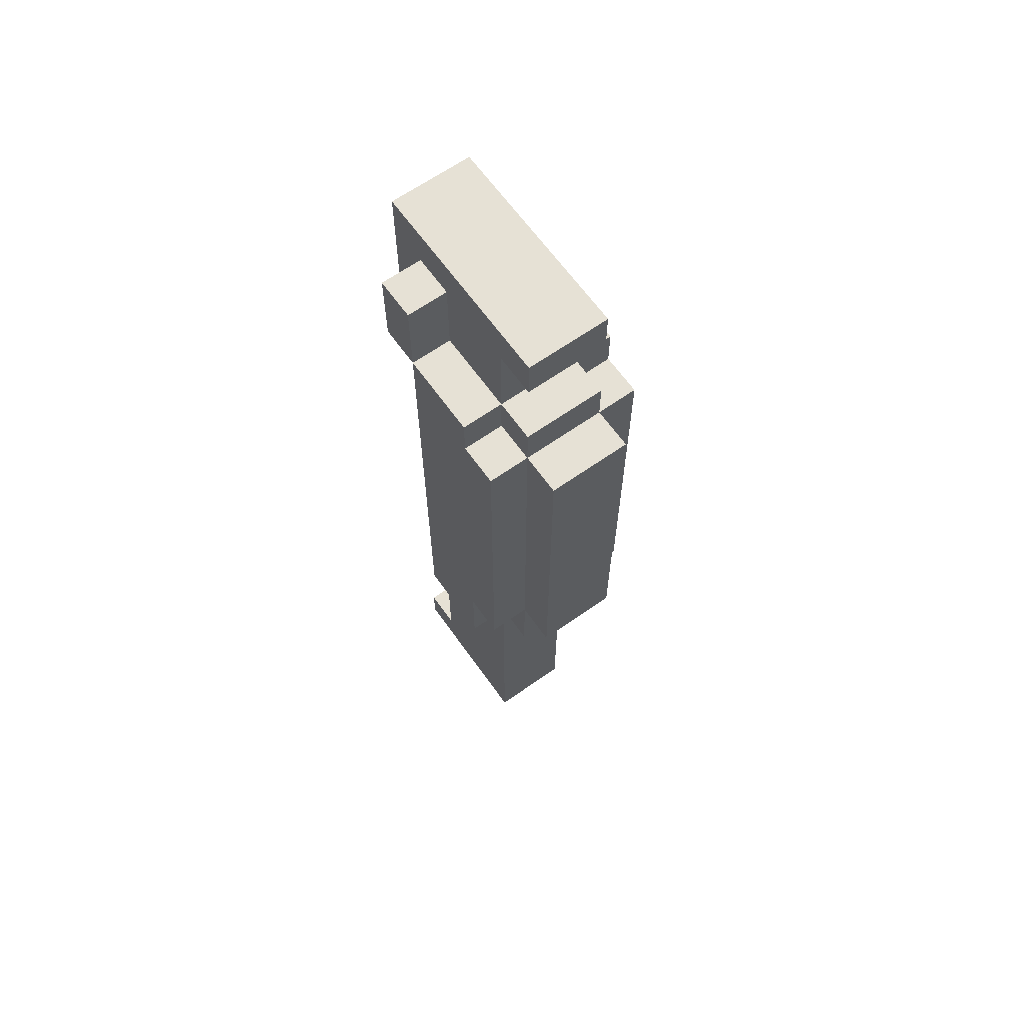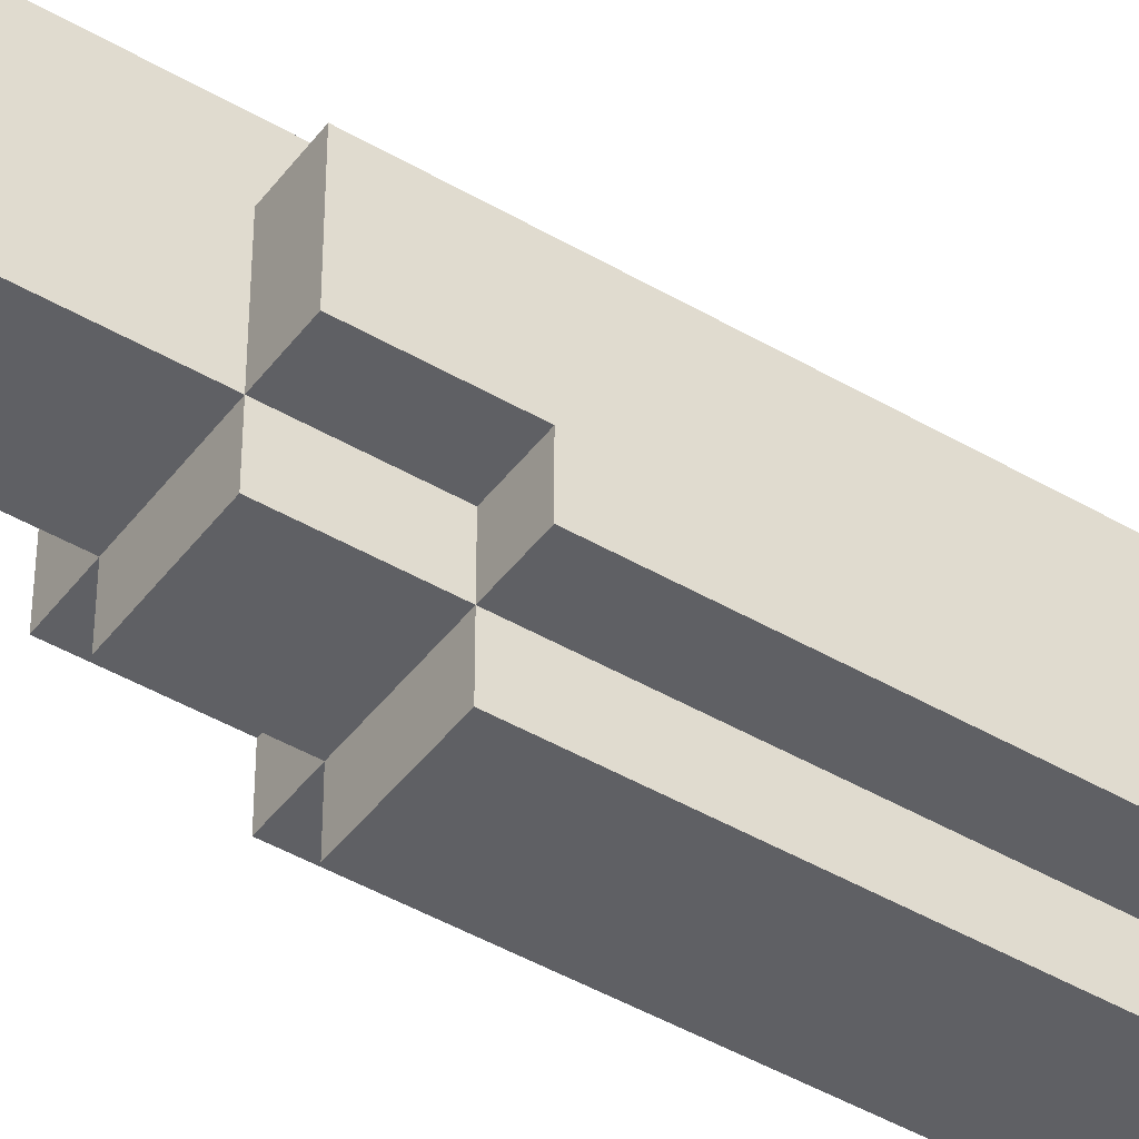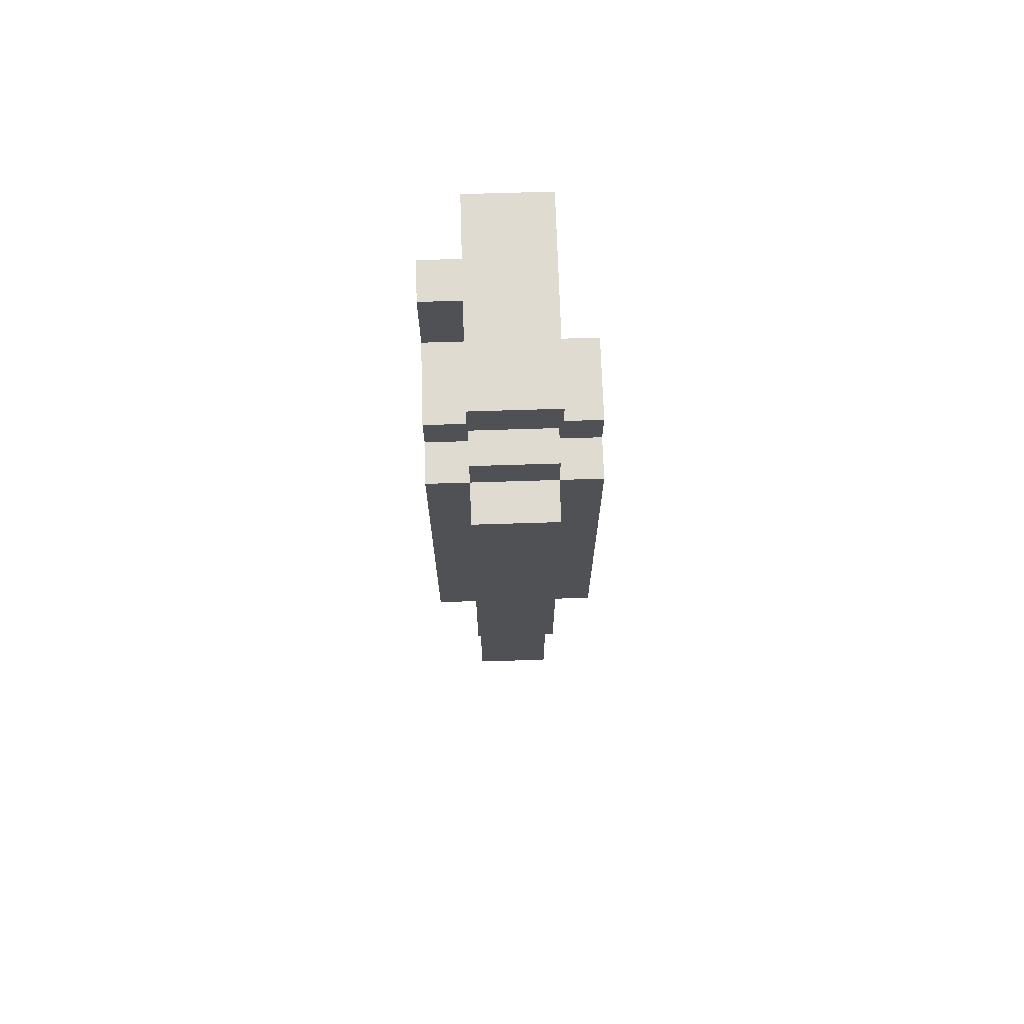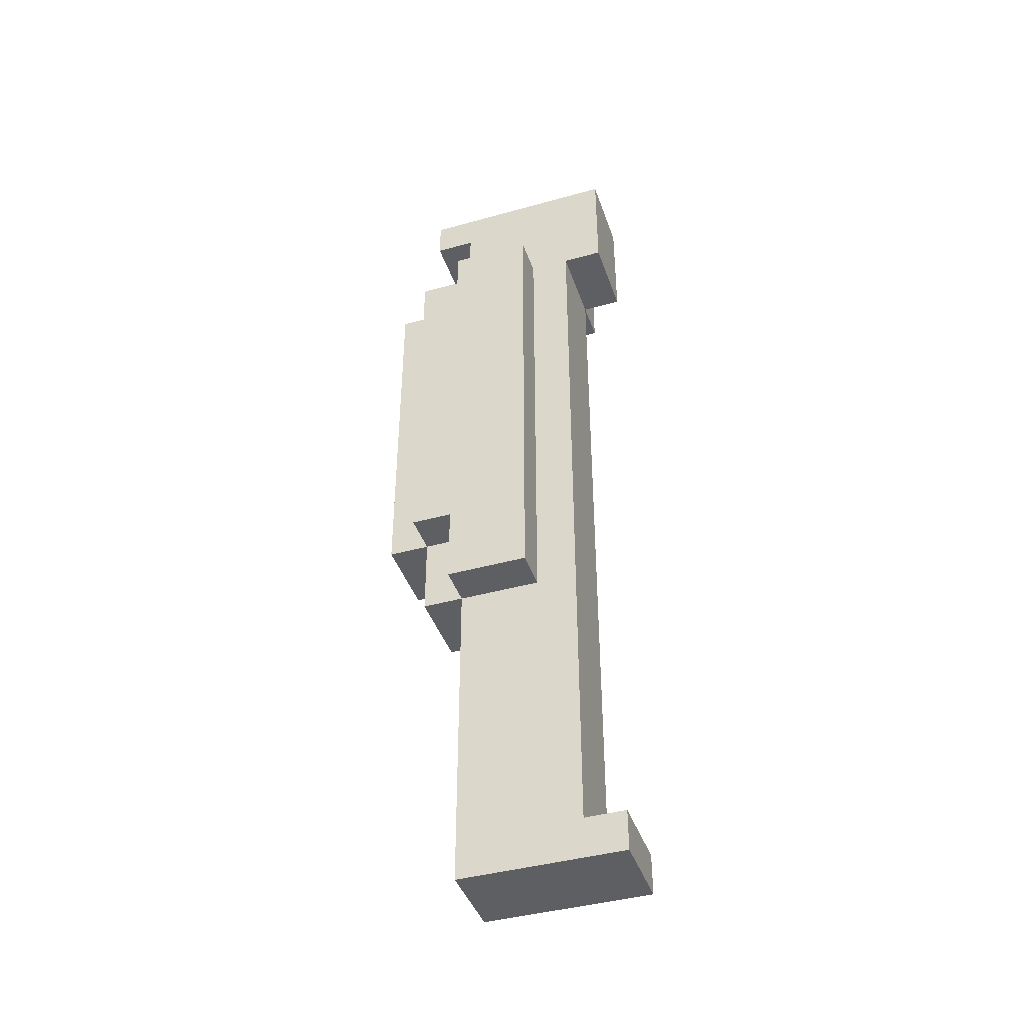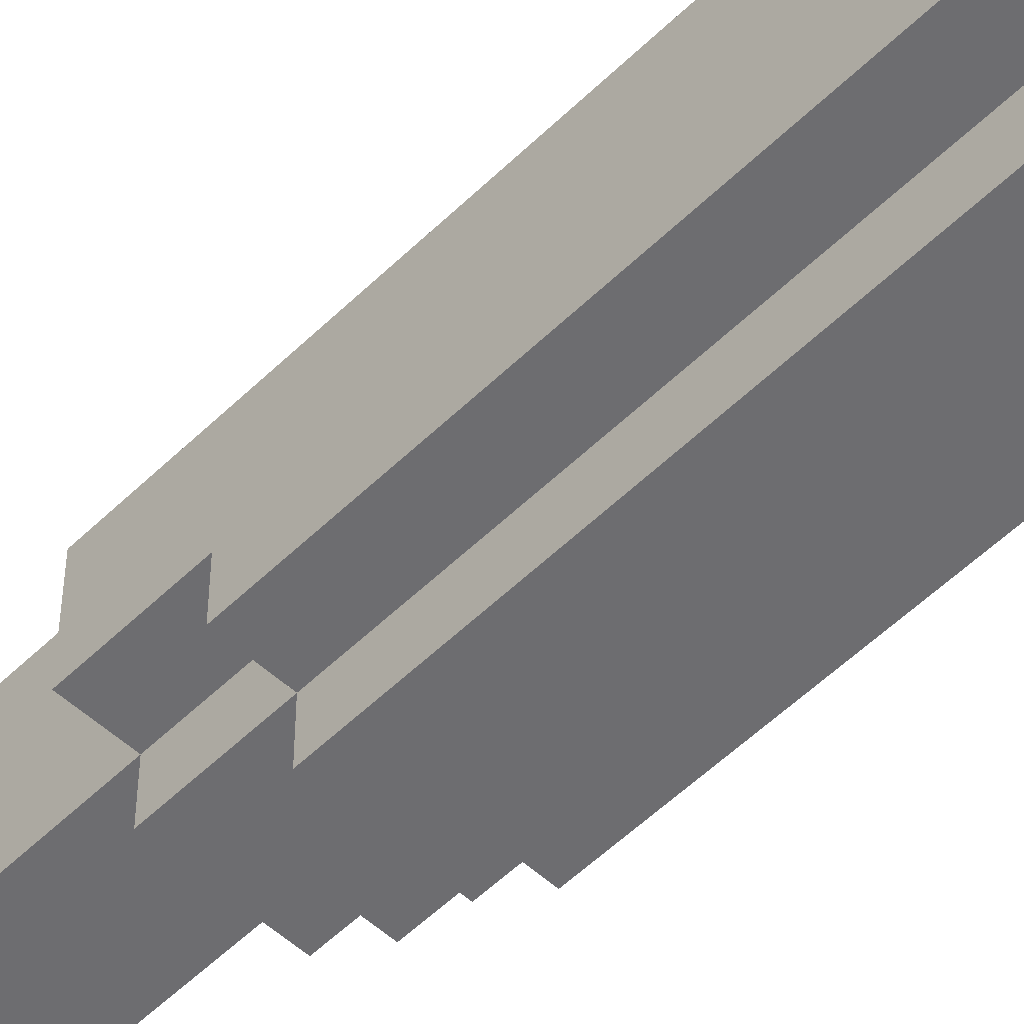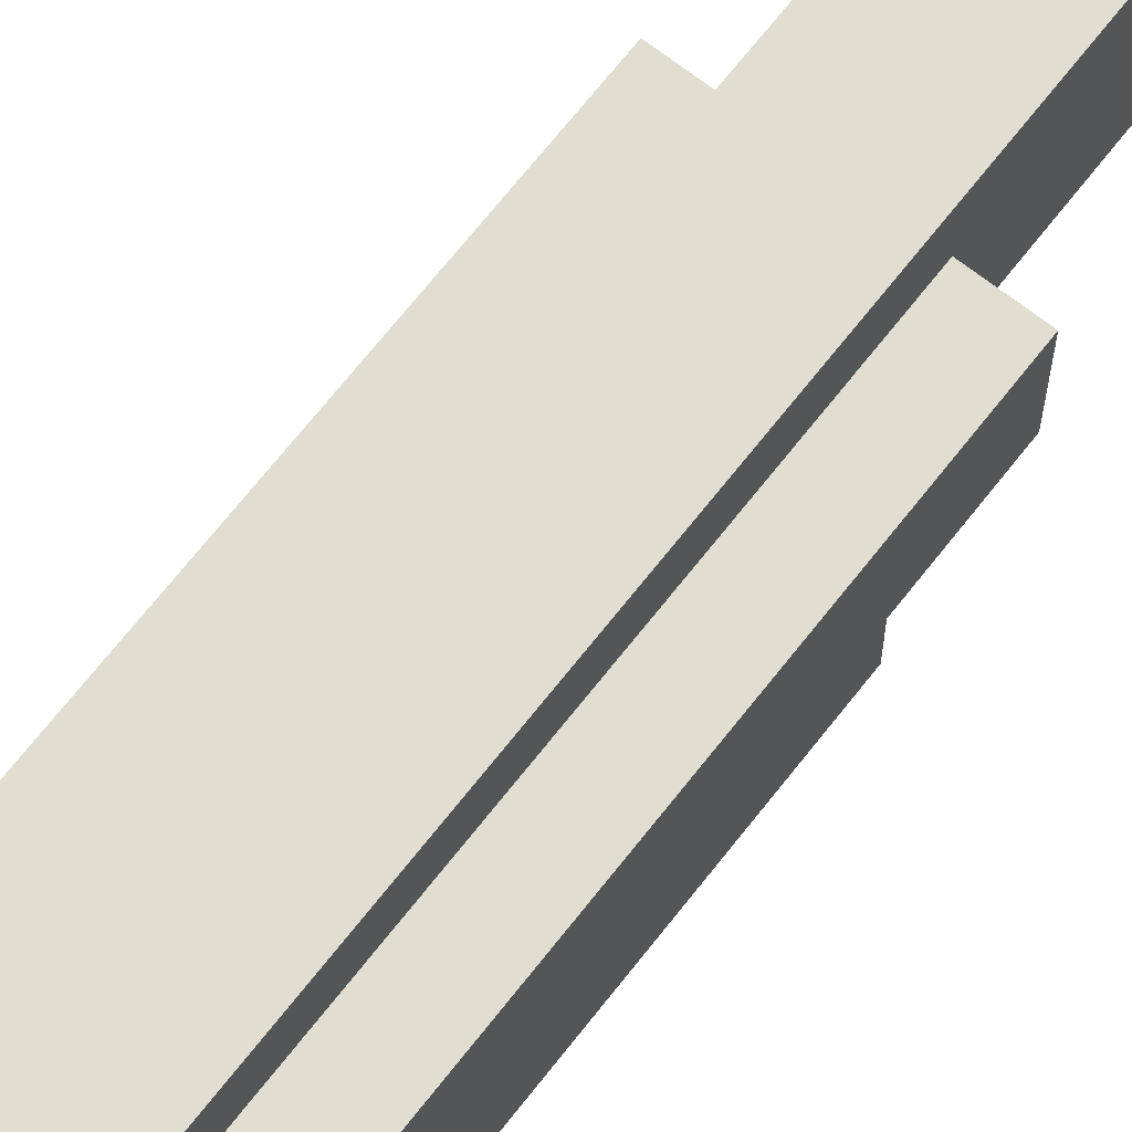
<metadata>
{"format":"obj","ext":"obj","renderer":"f3d","projection":"perspective","resolution":1024,"background":"white","views":[{"elev":64.7,"azim":144.6,"up":"+Y"},{"elev":-44.5,"azim":55.6,"up":"+Z"},{"elev":70.0,"azim":178.2,"up":"+Y"},{"elev":-42.0,"azim":-71.5,"up":"+Y"},{"elev":-54.1,"azim":135.9,"up":"+Z"},{"elev":68.6,"azim":-142.0,"up":"+Z"}]}
</metadata>
<code>
o
v 4.9 1.4 0.1
v 4.9 1.4 -0.1
v 4.9 1.6 -0.1
v 4.9 1.6 -0.2
v 4.9 2.3 -0.1
v 4.9 2.3 -0.2
v 4.9 2.5 -0.1
v 4.9 2.5 -0.2
v 4.9 2.6 0.1
v 4.9 2.6 -0.1
v 5 0.6 0.3
v 5 0.6 -0.1
v 5 0.7 0.3
v 5 0.7 0.2
v 5 1.2 0.1
v 5 1.2 0
v 5 1.3 0
v 5 1.3 -0.1
v 5 1.4 0.1
v 5 1.4 -0.1
v 5 1.4 -0.2
v 5 1.5 -0.1
v 5 1.5 -0.2
v 5 1.6 -0.1
v 5 1.6 -0.2
v 5 1.6 -0.3
v 5 2.3 -0.2
v 5 2.4 -0.2
v 5 2.4 -0.3
v 5 2.5 -0.1
v 5 2.5 -0.2
v 5 2.5 -0.3
v 5 2.6 0.3
v 5 2.6 0.2
v 5 2.6 0.1
v 5 2.6 0
v 5 2.6 -0.1
v 5 2.6 -0.2
v 5 2.7 0.1
v 5 2.7 0
v 5 2.8 0.3
v 5 2.8 0.2
v 5 2.8 0
v 5 2.8 -0.1
v 5 2.8 -0.2
v 5 2.9 0.3
v 5 2.9 0.2
v 5 2.9 0.1
v 5 2.9 0
v 5 2.9 -0.2
v 5.2 0.6 0.3
v 5.2 0.6 0.2
v 5.2 0.6 -0.1
v 5.2 0.7 0.3
v 5.2 0.7 0.2
v 5.2 0.7 0.1
v 5.2 0.7 0
v 5.2 1.2 0.1
v 5.2 1.2 0
v 5.2 1.3 0
v 5.2 1.3 -0.1
v 5.2 1.4 0.2
v 5.2 1.4 0.1
v 5.2 1.4 0
v 5.2 1.4 -0.1
v 5.2 1.4 -0.2
v 5.2 1.5 -0.1
v 5.2 1.5 -0.2
v 5.2 1.6 -0.1
v 5.2 1.6 -0.2
v 5.2 1.6 -0.3
v 5.2 2.3 -0.2
v 5.2 2.4 -0.2
v 5.2 2.4 -0.3
v 5.2 2.5 -0.1
v 5.2 2.5 -0.2
v 5.2 2.5 -0.3
v 5.2 2.6 0.3
v 5.2 2.6 0.2
v 5.2 2.6 0.1
v 5.2 2.6 -0.1
v 5.2 2.6 -0.2
v 5.2 2.8 0.3
v 5.2 2.8 0.2
v 5.2 2.8 0.1
v 5.2 2.8 -0.1
v 5.2 2.8 -0.2
v 5.2 2.9 0.3
v 5.2 2.9 0.2
v 5.2 2.9 -0.2
v 5.3 1.4 0.1
v 5.3 1.4 -0.1
v 5.3 1.6 -0.1
v 5.3 1.6 -0.2
v 5.3 2.3 -0.1
v 5.3 2.3 -0.2
v 5.3 2.5 -0.1
v 5.3 2.5 -0.2
v 5.3 2.6 0.2
v 5.3 2.6 0.1
v 5.3 2.6 -0.1
v 5.3 2.8 0.2
v 5.3 2.8 0.1
v 5 0.6 0.3
v 5 0.7 0.3
v 5 2.6 0.3
v 5 2.8 0.3
v 5 2.9 0.3
v 5.1 0.6 0.3
v 5.1 0.7 0.3
v 5.1 2.6 0.3
v 5.1 2.8 0.3
v 5.1 2.9 0.3
v 5.2 0.6 0.3
v 5.2 0.7 0.3
v 5.2 2.6 0.3
v 5.2 2.8 0.3
v 5.2 2.9 0.3
v 5 0.7 0.2
v 5 2.6 0.2
v 5.1 0.7 0.2
v 5.1 1.4 0.2
v 5.1 2.6 0.2
v 5.2 0.7 0.2
v 5.2 1.4 0.2
v 5.2 2.6 0.2
v 5.2 2.8 0.2
v 5.3 2.6 0.2
v 5.3 2.8 0.2
v 4.9 1.4 0.1
v 4.9 2.6 0.1
v 5 1.4 0.1
v 5 2.6 0.1
v 5.2 1.4 0.1
v 5.2 2.6 0.1
v 5.3 1.4 0.1
v 5.3 2.6 0.1
v 5.2 2.6 0.1
v 5.2 2.8 0.1
v 5.3 2.6 0.1
v 5.3 2.8 0.1
v 4.9 1.4 -0.1
v 4.9 1.6 -0.1
v 4.9 2.5 -0.1
v 4.9 2.6 -0.1
v 5 0.6 -0.1
v 5 1.3 -0.1
v 5 1.4 -0.1
v 5 1.5 -0.1
v 5 1.6 -0.1
v 5 2.5 -0.1
v 5 2.6 -0.1
v 5 2.8 -0.1
v 5.2 0.6 -0.1
v 5.2 1.3 -0.1
v 5.2 1.4 -0.1
v 5.2 1.5 -0.1
v 5.2 1.6 -0.1
v 5.2 2.5 -0.1
v 5.2 2.6 -0.1
v 5.2 2.8 -0.1
v 5.3 1.4 -0.1
v 5.3 1.6 -0.1
v 5.3 2.5 -0.1
v 5.3 2.6 -0.1
v 4.9 1.6 -0.2
v 4.9 2.3 -0.2
v 4.9 2.5 -0.2
v 5 1.4 -0.2
v 5 1.5 -0.2
v 5 1.6 -0.2
v 5 2.3 -0.2
v 5 2.4 -0.2
v 5 2.5 -0.2
v 5 2.6 -0.2
v 5 2.8 -0.2
v 5 2.9 -0.2
v 5.2 1.4 -0.2
v 5.2 1.5 -0.2
v 5.2 1.6 -0.2
v 5.2 2.3 -0.2
v 5.2 2.4 -0.2
v 5.2 2.5 -0.2
v 5.2 2.6 -0.2
v 5.2 2.8 -0.2
v 5.2 2.9 -0.2
v 5.3 1.6 -0.2
v 5.3 2.3 -0.2
v 5.3 2.5 -0.2
v 5 1.6 -0.3
v 5 2.4 -0.3
v 5 2.5 -0.3
v 5.2 1.6 -0.3
v 5.2 2.4 -0.3
v 5.2 2.5 -0.3
v 5 0.6 0.3
v 5.1 0.6 0.3
v 5.2 0.6 0.3
v 5.1 0.6 0.2
v 5.2 0.6 0.2
v 5 0.6 -0.1
v 5.2 0.6 -0.1
v 4.9 1.4 0.1
v 5 1.4 0.1
v 5.2 1.4 0.1
v 5.3 1.4 0.1
v 5.2 1.4 0
v 4.9 1.4 -0.1
v 5 1.4 -0.1
v 5.2 1.4 -0.1
v 5.3 1.4 -0.1
v 5 1.4 -0.2
v 5.2 1.4 -0.2
v 4.9 1.6 -0.1
v 5 1.6 -0.1
v 5.2 1.6 -0.1
v 5.3 1.6 -0.1
v 4.9 1.6 -0.2
v 5 1.6 -0.2
v 5.2 1.6 -0.2
v 5.3 1.6 -0.2
v 5 1.6 -0.3
v 5.2 1.6 -0.3
v 5 2.6 0.3
v 5.1 2.6 0.3
v 5.2 2.6 0.3
v 5 2.6 0.2
v 5.1 2.6 0.2
v 5.2 2.6 0.2
v 5.3 2.6 0.2
v 5.2 2.6 0.1
v 5.3 2.6 0.1
v 5 2.8 -0.1
v 5.2 2.8 -0.1
v 5 2.8 -0.2
v 5.2 2.8 -0.2
v 5 0.7 0.3
v 5.1 0.7 0.3
v 5.2 0.7 0.3
v 5 0.7 0.2
v 5.1 0.7 0.2
v 5.2 0.7 0.2
v 4.9 2.5 -0.1
v 5 2.5 -0.1
v 5.2 2.5 -0.1
v 5.3 2.5 -0.1
v 4.9 2.5 -0.2
v 5 2.5 -0.2
v 5.2 2.5 -0.2
v 5.3 2.5 -0.2
v 5 2.5 -0.3
v 5.2 2.5 -0.3
v 4.9 2.6 0.1
v 5 2.6 0.1
v 5.2 2.6 0.1
v 5.3 2.6 0.1
v 5 2.6 0
v 4.9 2.6 -0.1
v 5 2.6 -0.1
v 5.2 2.6 -0.1
v 5.3 2.6 -0.1
v 5 2.6 -0.2
v 5.2 2.6 -0.2
v 5.2 2.8 0.2
v 5.3 2.8 0.2
v 5.2 2.8 0.1
v 5.3 2.8 0.1
v 5 2.9 0.3
v 5.1 2.9 0.3
v 5.2 2.9 0.3
v 5 2.9 0.2
v 5.1 2.9 0.2
v 5.2 2.9 0.2
v 5 2.9 0.1
v 5.1 2.9 0.1
v 5 2.9 0
v 5.1 2.9 0
v 5 2.9 -0.2
v 5.2 2.9 -0.2
f 3 2 1
f 5 3 1
f 5 4 3
f 6 4 5
f 7 5 1
f 7 6 5
f 8 6 7
f 9 7 1
f 10 7 9
f 13 12 11
f 14 12 13
f 15 12 14
f 16 12 15
f 17 16 15
f 17 12 16
f 18 12 17
f 19 15 14
f 19 17 15
f 19 18 17
f 20 18 19
f 22 21 20
f 23 21 22
f 24 23 22
f 25 23 24
f 27 26 25
f 28 26 27
f 29 26 28
f 31 29 28
f 32 29 31
f 34 19 14
f 35 19 34
f 37 31 30
f 38 31 37
f 39 36 35
f 39 35 34
f 40 37 36
f 40 36 39
f 41 34 33
f 42 39 34
f 42 34 41
f 43 37 40
f 43 40 39
f 44 37 43
f 46 42 41
f 47 39 42
f 47 42 46
f 48 43 39
f 48 39 47
f 49 45 44
f 49 43 48
f 49 44 43
f 50 45 49
f 51 52 54
f 52 53 55
f 54 52 55
f 55 53 56
f 56 53 57
f 55 56 58
f 56 57 58
f 57 53 59
f 58 57 59
f 58 59 60
f 59 53 60
f 60 53 61
f 55 58 62
f 58 60 63
f 62 58 63
f 60 61 64
f 63 60 64
f 64 61 65
f 65 66 67
f 67 66 68
f 67 68 69
f 69 68 70
f 70 71 72
f 72 71 73
f 73 71 74
f 73 74 76
f 76 74 77
f 62 63 79
f 79 63 80
f 75 76 81
f 81 76 82
f 78 79 83
f 83 79 84
f 80 81 85
f 85 81 86
f 83 84 88
f 86 87 89
f 88 84 89
f 84 85 89
f 85 86 89
f 89 87 90
f 91 92 93
f 91 93 95
f 93 94 95
f 95 94 96
f 91 95 97
f 95 96 97
f 97 96 98
f 91 97 100
f 100 97 101
f 99 100 102
f 102 100 103
f 109 105 104
f 110 105 109
f 111 107 106
f 112 108 107
f 112 107 111
f 113 108 112
f 114 110 109
f 115 110 114
f 116 112 111
f 117 113 112
f 117 112 116
f 118 113 117
f 121 120 119
f 122 120 121
f 123 120 122
f 124 122 121
f 125 123 122
f 125 122 124
f 126 123 125
f 128 127 126
f 129 127 128
f 132 131 130
f 133 131 132
f 136 135 134
f 137 135 136
f 138 139 140
f 140 139 141
f 142 143 148
f 148 143 149
f 149 143 150
f 144 145 151
f 151 145 152
f 146 147 154
f 147 148 155
f 154 147 155
f 155 148 156
f 152 153 160
f 160 153 161
f 157 158 162
f 156 157 162
f 162 158 163
f 159 160 164
f 164 160 165
f 166 167 171
f 167 168 172
f 171 167 172
f 172 168 173
f 173 168 174
f 169 170 178
f 170 171 179
f 178 170 179
f 179 171 180
f 174 175 183
f 183 175 184
f 176 177 185
f 185 177 186
f 180 181 187
f 181 182 188
f 187 181 188
f 182 183 188
f 188 183 189
f 190 191 193
f 191 192 194
f 193 191 194
f 194 192 195
f 199 197 196
f 199 198 197
f 200 198 199
f 201 199 196
f 201 200 199
f 202 200 201
f 207 206 205
f 208 204 203
f 209 204 208
f 210 206 207
f 211 206 210
f 212 210 209
f 213 210 212
f 218 215 214
f 219 215 218
f 220 217 216
f 221 217 220
f 222 220 219
f 223 220 222
f 227 225 224
f 228 226 225
f 228 225 227
f 229 226 228
f 231 230 229
f 232 230 231
f 235 234 233
f 236 234 235
f 237 238 240
f 238 239 241
f 240 238 241
f 241 239 242
f 243 244 247
f 247 244 248
f 245 246 249
f 249 246 250
f 248 249 251
f 251 249 252
f 253 254 257
f 253 257 258
f 258 257 259
f 255 256 260
f 260 256 261
f 259 260 262
f 262 260 263
f 264 265 266
f 266 265 267
f 268 269 271
f 269 270 272
f 271 269 272
f 272 270 273
f 271 272 274
f 272 273 274
f 274 273 275
f 274 275 276
f 275 273 277
f 276 275 277
f 276 277 278
f 277 273 279
f 278 277 279

</code>
